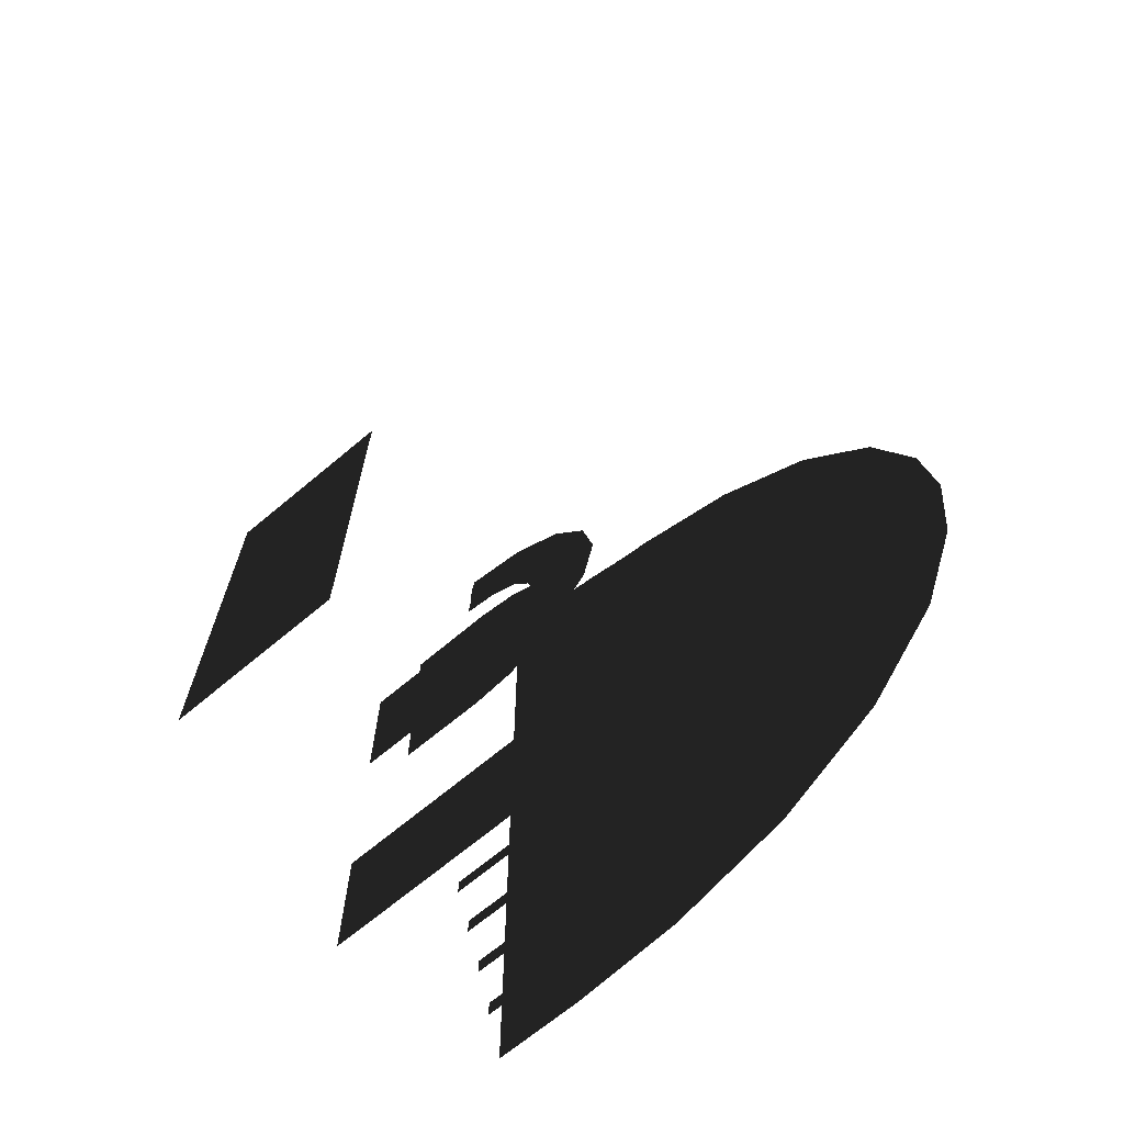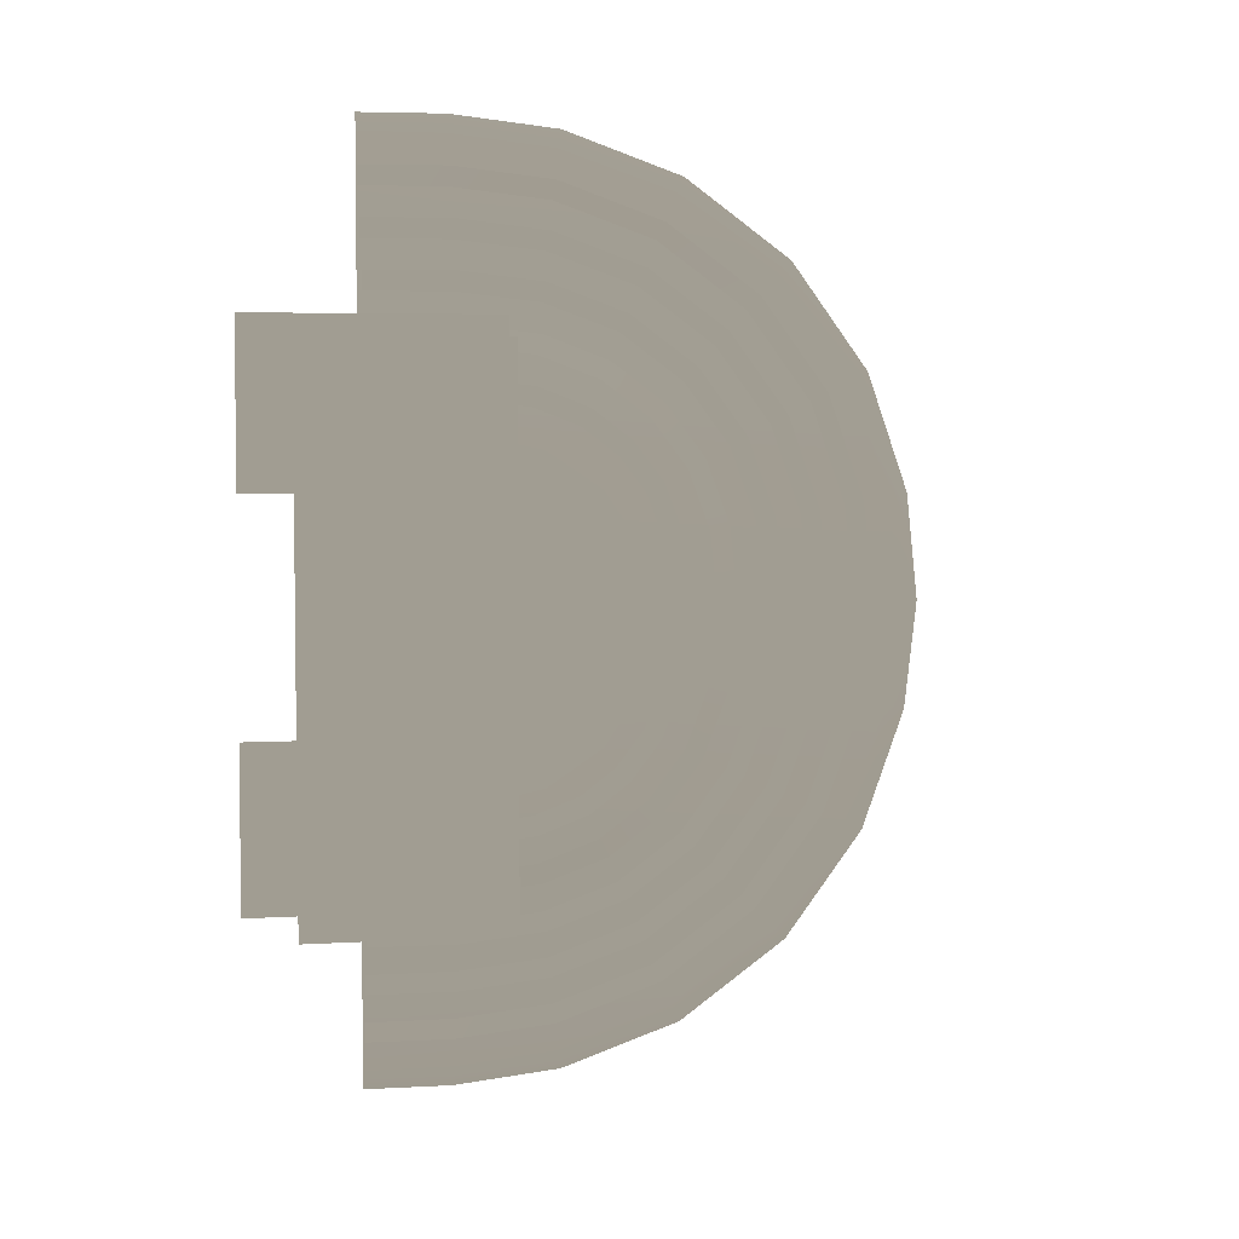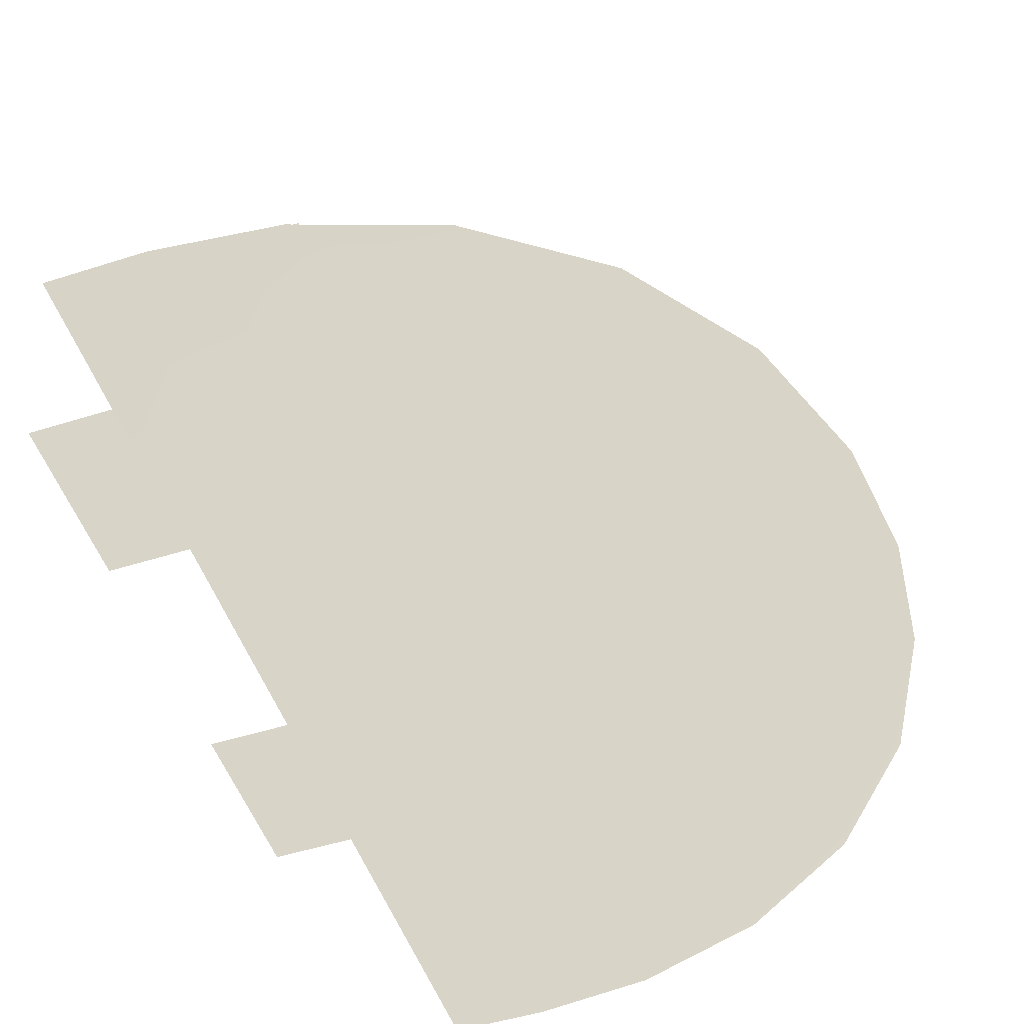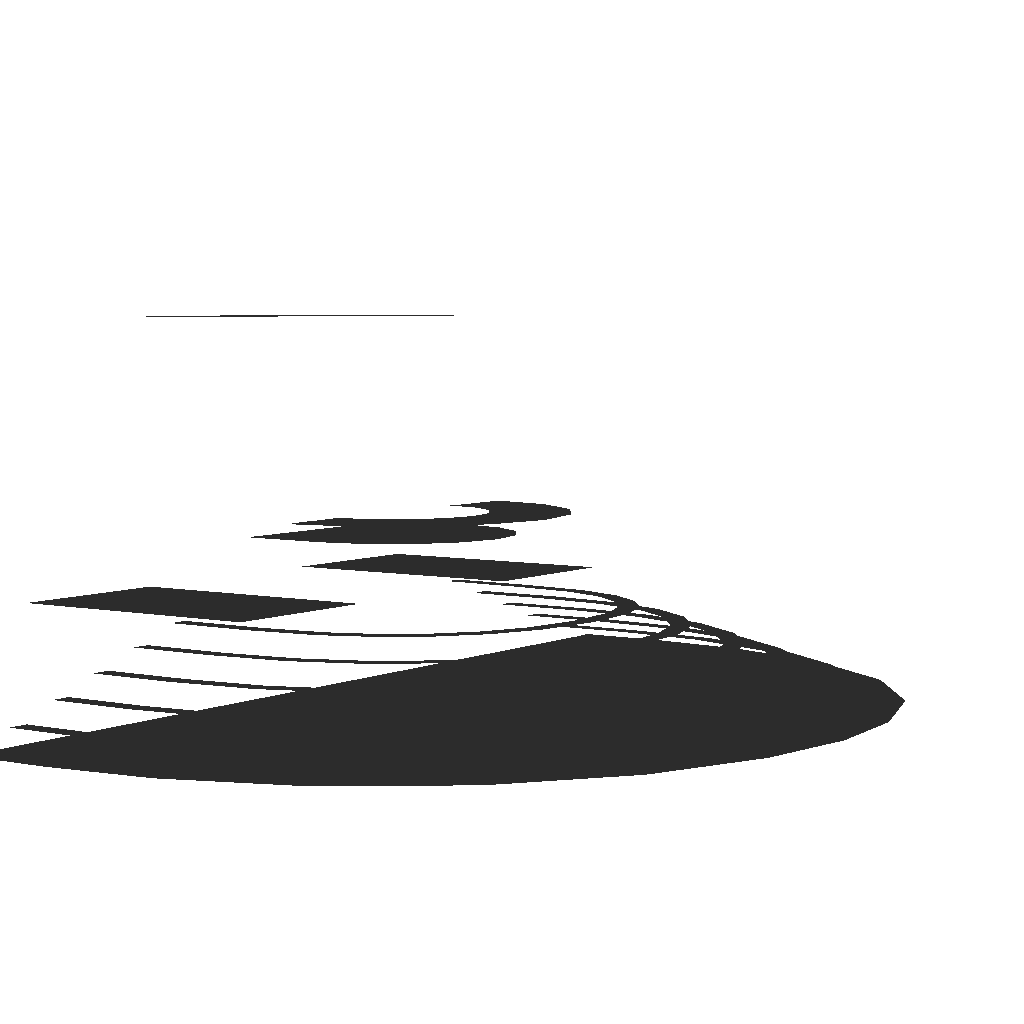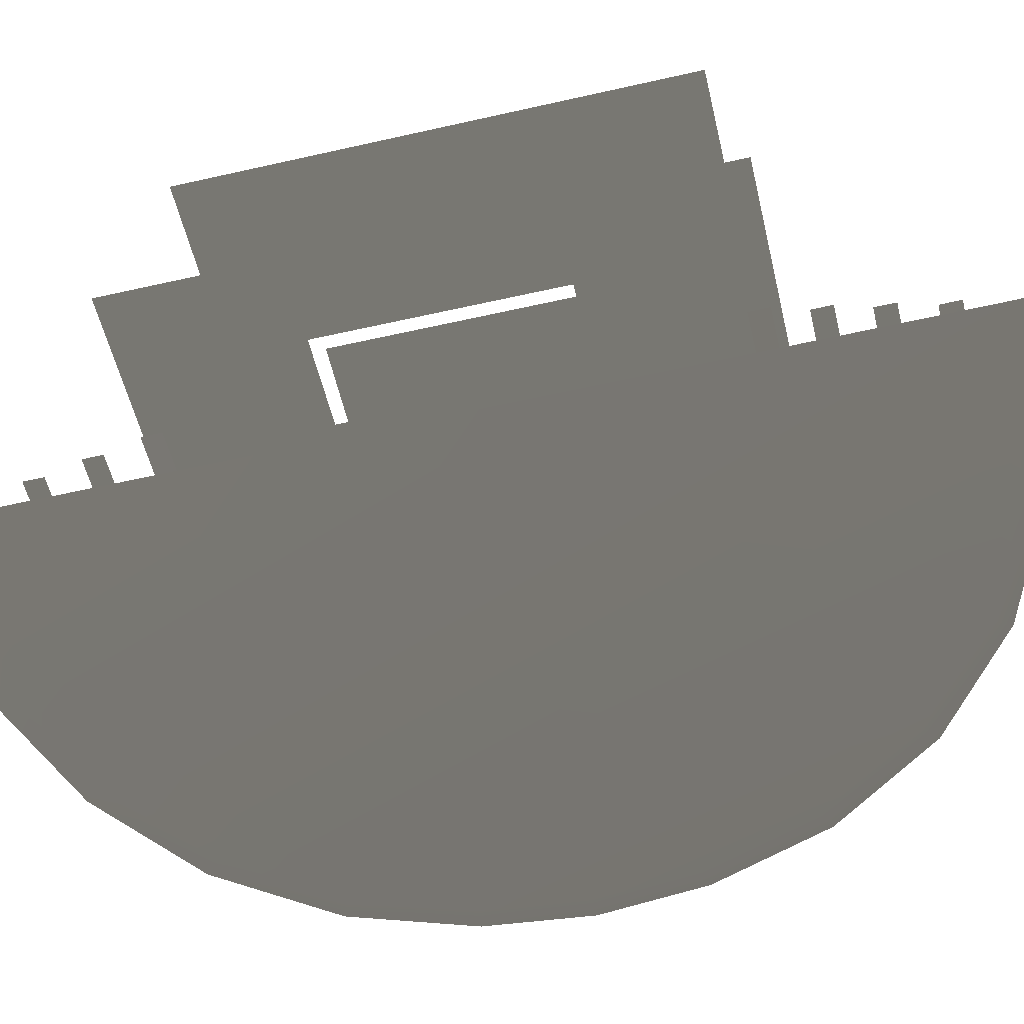
<metadata>
{"format":"obj","ext":"obj","renderer":"f3d","projection":"perspective","resolution":1024,"background":"white","views":[{"elev":-69.3,"azim":39.9,"up":"+Y"},{"elev":4.7,"azim":-11.4,"up":"+Y"},{"elev":-50.6,"azim":19.0,"up":"+Z"},{"elev":4.6,"azim":34.3,"up":"+Z"},{"elev":-56.3,"azim":-76.6,"up":"+Z"}]}
</metadata>
<code>
v 2.292 6.199e-07 1.89
v 1.923 0.4329 1.89
v 2.184 0.5409 1.89
v 2.01 2.686e-06 1.89
v 1.878 0.9994 1.89
v 1.678 0.7999 1.89
v 2.184 -0.5409 1.89
v 1.678 -0.7999 1.89
v 1.923 -0.4329 1.89
v 1.878 -0.9994 1.89
v 2.01 2.686e-06 1.89
v 2.292 6.199e-07 1.89
v 1.878 0.9994 1.89
v 1.311 1.045 1.89
v 1.419 1.306 1.89
v 1.678 0.7999 1.89
v 0.8784 1.13 1.89
v 0.8784 1.412 1.89
v 1.419 -1.306 1.89
v 0.8784 -1.132 1.89
v 1.311 -1.045 1.89
v 0.8784 -1.414 1.89
v 1.678 -0.7999 1.89
v 1.878 -0.9994 1.89
v 0.8784 1.141 1.688
v -6.361e-07 -1.132 1.688
v 6.349e-07 1.13 1.688
v 1.933 -0.437 1.688
v 0.8784 -1.143 1.688
v 1.315 -1.055 1.688
v 1.686 -0.8075 1.688
v 1.933 0.437 1.688
v 2.02 2.68e-06 1.688
v 1.686 0.8075 1.688
v 1.315 1.055 1.688
v 1.837 -3.898 0.3312
v 0.8778 -4.2 0.3308
v 0.8784 -4 0.3312
v 1.881 -4.093 0.3311
v 2.846 -3.546 0.3312
v 2.939 -3.723 0.331
v 3.742 -2.891 0.3312
v 3.883 -3.033 0.3308
v 4.401 -1.995 0.3312
v 4.577 -2.089 0.3307
v 4.767 -0.9748 0.3312
v 4.962 -1.02 0.3305
v 4.878 0.001113 0.3312
v 5.078 0.0002985 0.3308
v 4.777 0.9595 0.3312
v 4.972 1.003 0.3311
v 4.425 1.968 0.3312
v 4.602 2.061 0.331
v 3.77 2.865 0.3312
v 3.912 3.006 0.3308
v 2.874 3.524 0.3312
v 2.968 3.7 0.3307
v 1.854 3.89 0.3312
v 1.9 4.085 0.3305
v 0.8784 4 0.3312
v 0.8789 4.2 0.3308
v 0.8784 -4 0.3312
v 1.459e-06 -4.194 0.3305
v 1.568e-06 -3.999 0.3312
v 0.8778 -4.2 0.3308
v 2.247e-06 4 0.3312
v 0.8789 4.2 0.3308
v 0.8784 4 0.3312
v -1.458e-06 4.196 0.3311
v 1.764 -3.402 0.4978
v 0.8778 -3.697 0.4978
v 0.8784 -3.497 0.4978
v 1.808 -3.597 0.4978
v 2.633 -3.095 0.4978
v 2.726 -3.272 0.4978
v 3.39 -2.539 0.4978
v 3.532 -2.681 0.4978
v 3.952 -1.778 0.4978
v 4.128 -1.873 0.4978
v 4.272 -0.8976 0.4978
v 4.467 -0.9435 0.4978
v 4.375 0.001111 0.4978
v 4.575 0.0002511 0.4978
v 4.282 0.8868 0.4978
v 4.477 0.9309 0.4978
v 3.975 1.755 0.4978
v 4.152 1.849 0.4978
v 3.418 2.513 0.4978
v 3.56 2.654 0.4978
v 2.658 3.075 0.4978
v 2.752 3.251 0.4978
v 1.777 3.395 0.4978
v 1.823 3.59 0.4978
v 0.8784 3.497 0.4978
v 0.879 3.697 0.4978
v 0.8784 -3.497 0.4978
v 1.741e-06 -3.691 0.4978
v 1.851e-06 -3.496 0.4978
v 0.8778 -3.697 0.4978
v 1.965e-06 3.498 0.4978
v 0.879 3.697 0.4978
v 0.8784 3.497 0.4978
v 2.075e-06 3.693 0.4978
v 1.692 -2.913 0.6657
v 0.8777 -3.201 0.6656
v 0.8784 -3.001 0.6657
v 1.737 -3.108 0.6657
v 2.423 -2.651 0.6657
v 2.517 -2.827 0.6656
v 3.043 -2.191 0.6657
v 3.185 -2.333 0.6657
v 3.509 -1.565 0.6656
v 3.684 -1.66 0.6656
v 3.784 -0.8213 0.6656
v 3.978 -0.8678 0.6656
v 3.879 0.001116 0.6657
v 4.079 0.0002018 0.6657
v 3.792 0.815 0.6657
v 3.987 0.8597 0.6656
v 3.53 1.545 0.6657
v 3.707 1.64 0.6657
v 3.071 2.166 0.6656
v 3.212 2.307 0.6656
v 2.444 2.631 0.6656
v 2.54 2.807 0.6656
v 1.701 2.907 0.6656
v 1.747 3.101 0.6656
v 0.8784 3.001 0.6657
v 0.879 3.201 0.6656
v 0.8784 -3.001 0.6657
v 2.02e-06 -3.194 0.6656
v 2.13e-06 -3 0.6656
v 0.8777 -3.201 0.6656
v 1.686e-06 3.002 0.6657
v 0.879 3.201 0.6656
v 0.8784 3.001 0.6657
v 1.796e-06 3.197 0.6657
v 1.619 -2.417 0.8332
v 0.8777 -2.697 0.8355
v 0.8784 -2.497 0.8332
v 1.665 -2.611 0.8355
v 2.209 -2.2 0.8332
v 2.305 -2.376 0.8354
v 2.691 -1.839 0.8332
v 2.833 -1.98 0.8354
v 3.059 -1.348 0.8332
v 3.234 -1.445 0.8354
v 3.288 -0.7439 0.8332
v 3.483 -0.7914 0.8355
v 3.375 0.001106 0.8332
v 3.575 0.0001296 0.8355
v 3.296 0.7422 0.8332
v 3.491 0.7877 0.8355
v 3.079 1.332 0.8332
v 3.255 1.428 0.8354
v 2.718 1.814 0.8332
v 2.86 1.956 0.8354
v 2.228 2.182 0.8332
v 2.324 2.357 0.8354
v 1.623 2.411 0.8332
v 1.671 2.605 0.8355
v 0.8784 2.497 0.8332
v 0.879 2.697 0.8355
v 0.8784 -2.497 0.8332
v -1.512e-06 -2.692 0.8355
v -1.403e-06 -2.498 0.8332
v 0.8777 -2.697 0.8355
v 1.408e-06 2.506 0.8332
v 0.879 2.697 0.8355
v 0.8784 2.497 0.8332
v 1.517e-06 2.7 0.8355
v 1.548 -1.927 0.9988
v 0.8776 -2.2 0.9988
v 0.8784 -2 0.9988
v 1.595 -2.121 0.9988
v 1.999 -1.755 0.9988
v 2.096 -1.93 0.9988
v 2.344 -1.491 0.9988
v 2.486 -1.632 0.9988
v 2.615 -1.134 0.9988
v 2.789 -1.233 0.9988
v 2.799 -0.6675 0.9988
v 2.993 -0.7164 0.9988
v 2.878 0.001108 0.9988
v 3.078 5.168e-05 0.9988
v 2.806 0.6704 0.9988
v 3.001 0.7171 0.9988
v 2.634 1.122 0.9988
v 2.809 1.219 0.9988
v 2.37 1.467 0.9988
v 2.512 1.608 0.9988
v 2.014 1.738 0.9988
v 2.112 1.912 0.9988
v 1.547 1.922 0.9988
v 1.596 2.116 0.9988
v 0.8784 2 0.9988
v 0.8791 2.2 0.9988
v 0.8784 -2 0.9988
v -1.232e-06 -2.193 0.9988
v -1.123e-06 -1.999 0.9988
v 0.8776 -2.2 0.9988
v 1.144e-06 2.037 0.9988
v 0.8791 2.2 0.9988
v 0.8784 2 0.9988
v 1.246e-06 2.218 0.9988
v 1.909 -4.391 0.1657
v 0.8778 -4.701 0.1691
v 0.8784 -4.501 0.1657
v 1.953 -4.587 0.1691
v 3.058 -3.994 0.1657
v 3.15 -4.172 0.1691
v 4.092 -3.242 0.1656
v 4.233 -3.383 0.1691
v 4.848 -2.21 0.1656
v 5.025 -2.304 0.1691
v 5.26 -1.052 0.1656
v 5.455 -1.097 0.1691
v 5.379 0.001117 0.1657
v 5.579 0.0003383 0.1691
v 5.271 1.032 0.1657
v 5.466 1.075 0.1691
v 4.874 2.181 0.1657
v 5.051 2.273 0.1691
v 4.121 3.215 0.1656
v 4.263 3.356 0.1691
v 3.09 3.971 0.1656
v 3.183 4.148 0.1691
v 1.931 4.383 0.1656
v 1.976 4.578 0.1691
v 0.8784 4.501 0.1657
v 0.8789 4.701 0.1691
v 0.8784 -4.501 0.1657
v 1.177e-06 -4.695 0.1691
v 1.287e-06 -4.5 0.1656
v 0.8778 -4.701 0.1691
v -1.286e-06 4.502 0.1657
v 0.8789 4.701 0.1691
v 0.8784 4.501 0.1657
v -1.176e-06 4.697 0.1691
v 3.058 -3.994 0.1657
v 4.848 -2.21 0.1656
v 4.092 -3.242 0.1656
v 0.8784 -4.501 0.1657
v 4.874 2.181 0.1657
v 5.379 0.001117 0.1657
v 5.26 -1.052 0.1656
v 5.271 1.032 0.1657
v 1.287e-06 -4.5 0.1656
v 0.8784 4.501 0.1657
v 3.09 3.971 0.1656
v 4.121 3.215 0.1656
v 1.931 4.383 0.1656
v -1.286e-06 4.502 0.1657
v 1.909 -4.391 0.1657
v -0.6973 -2.32 3.727
v 0.7977 2.322 3.727
v 0.7977 -2.319 3.727
v -0.6973 2.321 3.727
v -1.03 -1.314 1.156
v 1.126 -2.595 1.156
v -1.03 -2.595 1.156
v 1.126 -1.314 1.156
v 1.131 1.316 1.156
v -1.026 2.597 1.156
v 1.131 2.597 1.156
v -1.026 1.316 1.156
v 1.126 -1.314 1.156
v 1.303 -2.772 1.156
v 1.126 -2.595 1.156
v 1.303 -1.137 1.156
v 1.126 -2.595 1.156
v -1.207 -2.772 1.156
v -1.03 -2.595 1.156
v 1.303 -2.772 1.156
v -1.03 -2.595 1.156
v -1.207 -1.137 1.156
v -1.03 -1.314 1.156
v -1.207 -2.772 1.156
v -1.03 -1.314 1.156
v 1.303 -1.137 1.156
v 1.126 -1.314 1.156
v -1.207 -1.137 1.156
v 1.131 2.597 1.156
v 1.307 1.14 1.156
v 1.131 1.316 1.156
v 1.307 2.774 1.156
v 1.131 1.316 1.156
v -1.202 1.14 1.156
v -1.026 1.316 1.156
v 1.307 1.14 1.156
v -1.026 1.316 1.156
v -1.202 2.774 1.156
v -1.026 2.597 1.156
v -1.202 1.14 1.156
v -1.026 2.597 1.156
v 1.307 2.774 1.156
v 1.131 2.597 1.156
v -1.202 2.774 1.156
v 0.7977 2.322 3.727
v 0.9746 -2.496 3.727
v 0.7977 -2.319 3.727
v 0.9745 2.499 3.727
v -0.874 -2.497 3.727
v -0.6973 -2.32 3.727
v -0.8741 2.498 3.727
v -0.6973 2.321 3.727
v 1.878 0.9994 1.89
v 2.415 0.6366 1.89
v 2.184 0.5409 1.89
v 2.055 1.176 1.89
v 2.542 2.387e-06 1.89
v 2.292 6.199e-07 1.89
v 2.292 6.199e-07 1.89
v 2.415 -0.6366 1.89
v 2.184 -0.5409 1.89
v 2.542 2.387e-06 1.89
v 2.055 -1.176 1.89
v 1.878 -0.9994 1.89
v 1.878 -0.9994 1.89
v 1.515 -1.537 1.89
v 1.419 -1.306 1.89
v 2.055 -1.176 1.89
v 0.9031 -1.663 1.89
v 0.8784 -1.414 1.89
v 0.8784 -1.132 1.89
v 1.215 -0.8143 1.89
v 1.311 -1.045 1.89
v 0.855 -0.8834 1.89
v 1.501 -0.6231 1.89
v 1.678 -0.7999 1.89
v 1.678 -0.7999 1.89
v 1.693 -0.3372 1.89
v 1.923 -0.4329 1.89
v 1.501 -0.6231 1.89
v 1.76 2.826e-06 1.89
v 2.01 2.686e-06 1.89
v 2.01 2.686e-06 1.89
v 1.693 0.3372 1.89
v 1.923 0.4329 1.89
v 1.76 2.826e-06 1.89
v 1.502 0.6231 1.89
v 1.678 0.7999 1.89
v 1.678 0.7999 1.89
v 1.216 0.814 1.89
v 1.311 1.045 1.89
v 1.502 0.6231 1.89
v 0.8556 0.8812 1.89
v 0.8784 1.13 1.89
v 0.8784 1.412 1.89
v 1.515 1.537 1.89
v 1.419 1.306 1.89
v 0.9026 1.661 1.89
v 2.055 1.176 1.89
v 1.878 0.9994 1.89
g Bath_Map_5822_33
f 1 3 2
f 2 4 1
f 2 3 5
f 5 6 2
f 7 9 8
f 8 10 7
f 11 9 7
f 7 12 11
f 13 15 14
f 14 16 13
f 17 14 15
f 15 18 17
f 19 21 20
f 20 22 19
f 23 21 19
f 19 24 23
f 25 27 26
f 25 26 28
f 26 29 28
f 29 30 28
f 30 31 28
f 25 28 32
f 28 33 32
f 25 32 34
f 25 34 35
f 36 38 37
f 37 39 36
f 40 36 39
f 39 41 40
f 42 40 41
f 41 43 42
f 44 42 43
f 43 45 44
f 46 44 45
f 45 47 46
f 48 46 47
f 47 49 48
f 50 48 49
f 49 51 50
f 52 50 51
f 51 53 52
f 54 52 53
f 53 55 54
f 56 54 55
f 55 57 56
f 58 56 57
f 57 59 58
f 60 58 59
f 59 61 60
f 62 64 63
f 63 65 62
f 66 68 67
f 67 69 66
f 70 72 71
f 71 73 70
f 74 70 73
f 73 75 74
f 76 74 75
f 75 77 76
f 78 76 77
f 77 79 78
f 80 78 79
f 79 81 80
f 82 80 81
f 81 83 82
f 84 82 83
f 83 85 84
f 86 84 85
f 85 87 86
f 88 86 87
f 87 89 88
f 90 88 89
f 89 91 90
f 92 90 91
f 91 93 92
f 94 92 93
f 93 95 94
f 96 98 97
f 97 99 96
f 100 102 101
f 101 103 100
f 104 106 105
f 105 107 104
f 108 104 107
f 107 109 108
f 110 108 109
f 109 111 110
f 112 110 111
f 111 113 112
f 114 112 113
f 113 115 114
f 116 114 115
f 115 117 116
f 118 116 117
f 117 119 118
f 120 118 119
f 119 121 120
f 122 120 121
f 121 123 122
f 124 122 123
f 123 125 124
f 126 124 125
f 125 127 126
f 128 126 127
f 127 129 128
f 130 132 131
f 131 133 130
f 134 136 135
f 135 137 134
f 138 140 139
f 139 141 138
f 142 138 141
f 141 143 142
f 144 142 143
f 143 145 144
f 146 144 145
f 145 147 146
f 148 146 147
f 147 149 148
f 150 148 149
f 149 151 150
f 152 150 151
f 151 153 152
f 154 152 153
f 153 155 154
f 156 154 155
f 155 157 156
f 158 156 157
f 157 159 158
f 160 158 159
f 159 161 160
f 162 160 161
f 161 163 162
f 164 166 165
f 165 167 164
f 168 170 169
f 169 171 168
f 172 174 173
f 173 175 172
f 176 172 175
f 175 177 176
f 178 176 177
f 177 179 178
f 180 178 179
f 179 181 180
f 182 180 181
f 181 183 182
f 184 182 183
f 183 185 184
f 186 184 185
f 185 187 186
f 188 186 187
f 187 189 188
f 190 188 189
f 189 191 190
f 192 190 191
f 191 193 192
f 194 192 193
f 193 195 194
f 196 194 195
f 195 197 196
f 198 200 199
f 199 201 198
f 202 204 203
f 203 205 202
f 206 208 207
f 207 209 206
f 210 206 209
f 209 211 210
f 212 210 211
f 211 213 212
f 214 212 213
f 213 215 214
f 216 214 215
f 215 217 216
f 218 216 217
f 217 219 218
f 220 218 219
f 219 221 220
f 222 220 221
f 221 223 222
f 224 222 223
f 223 225 224
f 226 224 225
f 225 227 226
f 228 226 227
f 227 229 228
f 230 228 229
f 229 231 230
f 232 234 233
f 233 235 232
f 236 238 237
f 237 239 236
f 240 242 241
f 240 241 243
f 241 244 243
f 241 245 244
f 241 246 245
f 245 247 244
f 244 248 243
f 244 249 248
f 244 250 249
f 244 251 250
f 250 252 249
f 249 253 248
f 254 240 243
f 255 257 256
f 256 258 255
f 259 261 260
f 260 262 259
f 263 265 264
f 264 266 263
f 267 269 268
f 268 270 267
f 271 273 272
f 272 274 271
f 275 277 276
f 276 278 275
f 279 281 280
f 280 282 279
f 283 285 284
f 284 286 283
f 287 289 288
f 288 290 287
f 291 293 292
f 292 294 291
f 295 297 296
f 296 298 295
f 299 301 300
f 300 302 299
f 303 300 301
f 301 304 303
f 305 303 304
f 304 306 305
f 306 299 302
f 302 305 306
f 307 309 308
f 308 310 307
f 311 308 309
f 309 312 311
f 313 315 314
f 314 316 313
f 317 314 315
f 315 318 317
f 319 321 320
f 320 322 319
f 323 320 321
f 321 324 323
f 325 327 326
f 326 328 325
f 329 326 327
f 327 330 329
f 331 333 332
f 332 334 331
f 335 332 333
f 333 336 335
f 337 339 338
f 338 340 337
f 341 338 339
f 339 342 341
f 343 345 344
f 344 346 343
f 347 344 345
f 345 348 347
f 349 351 350
f 350 352 349
f 353 350 351
f 351 354 353

</code>
